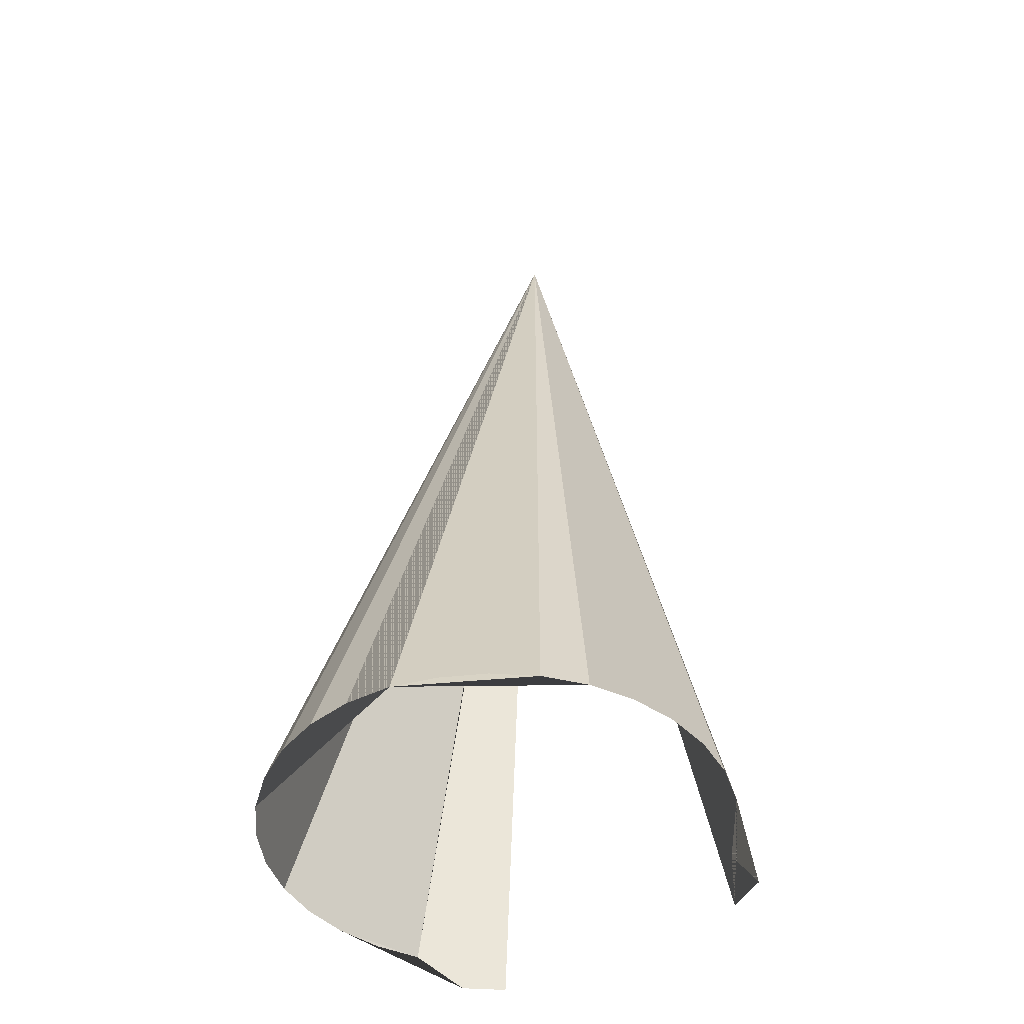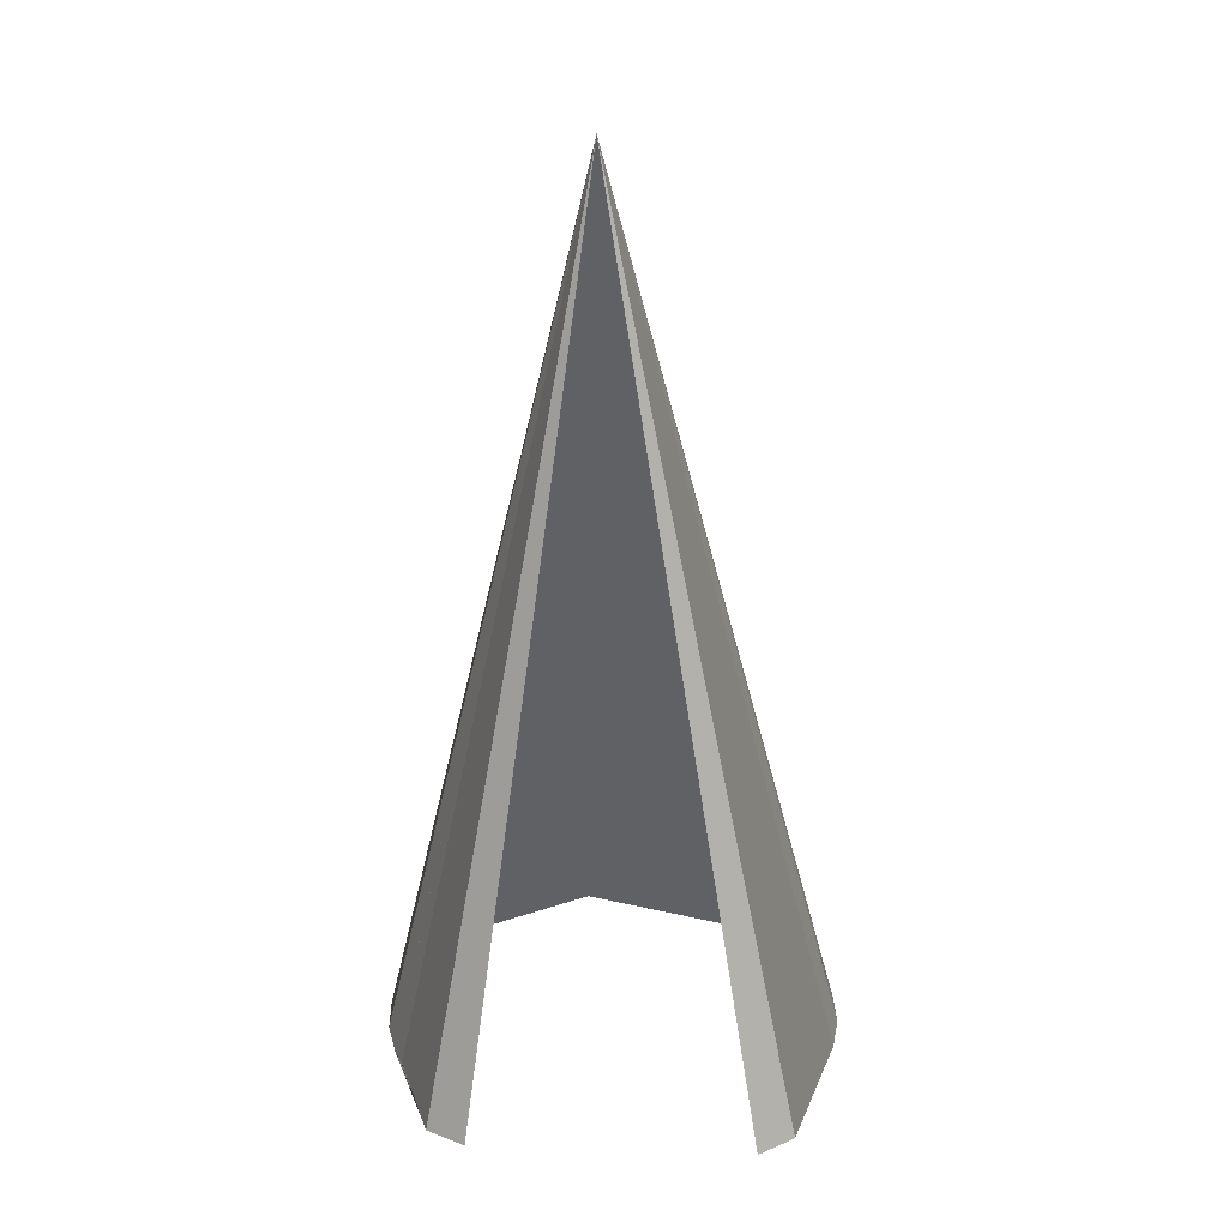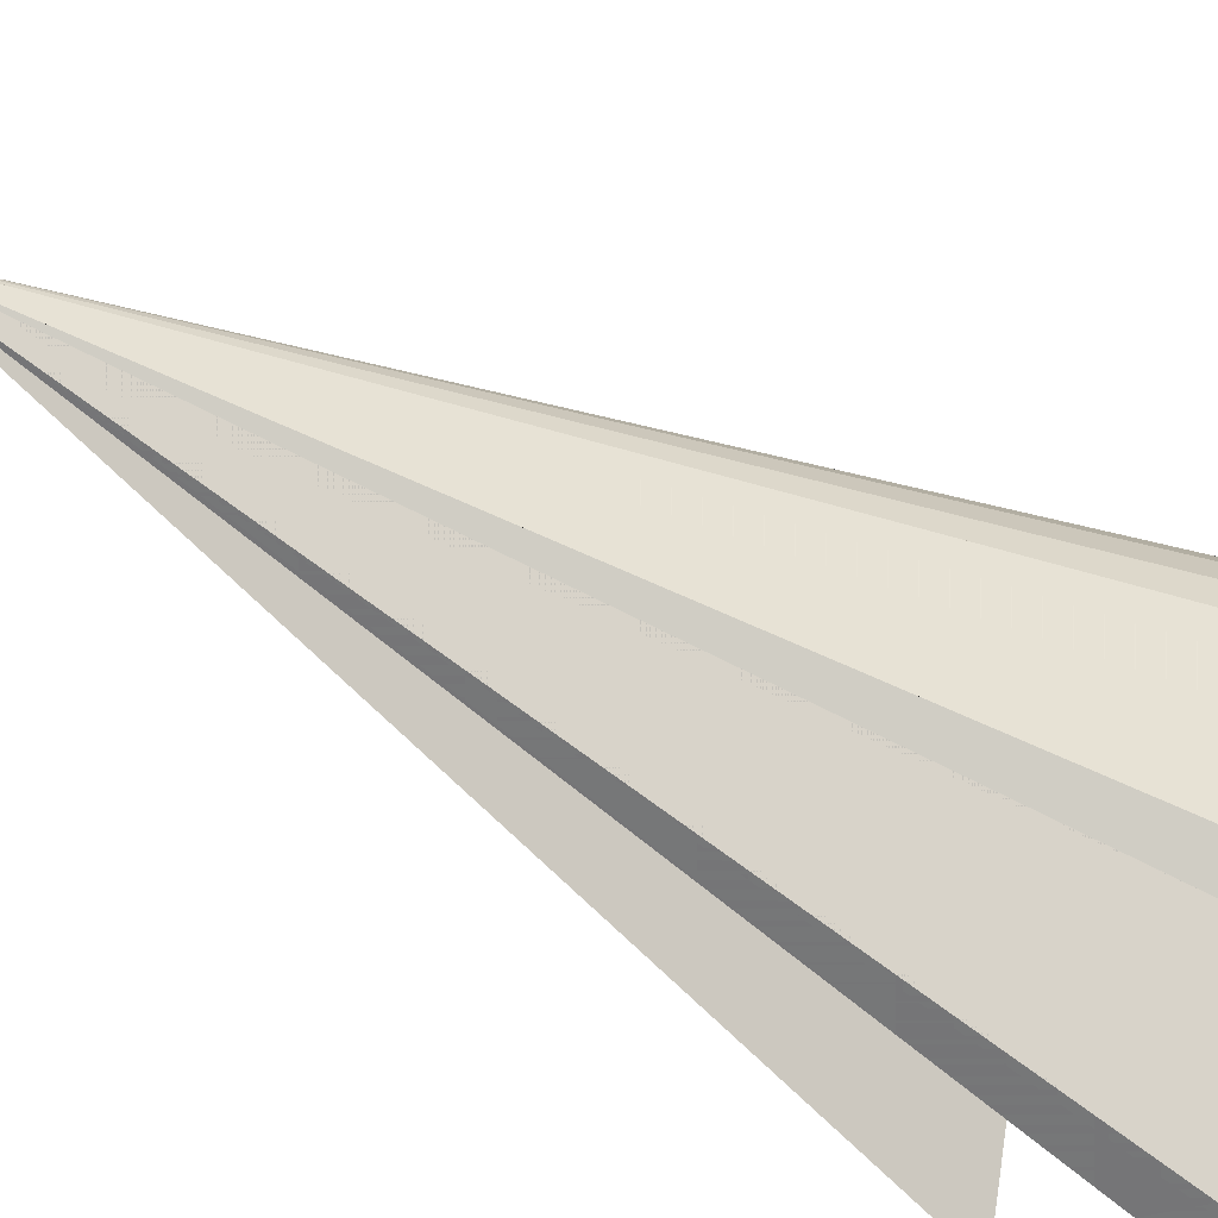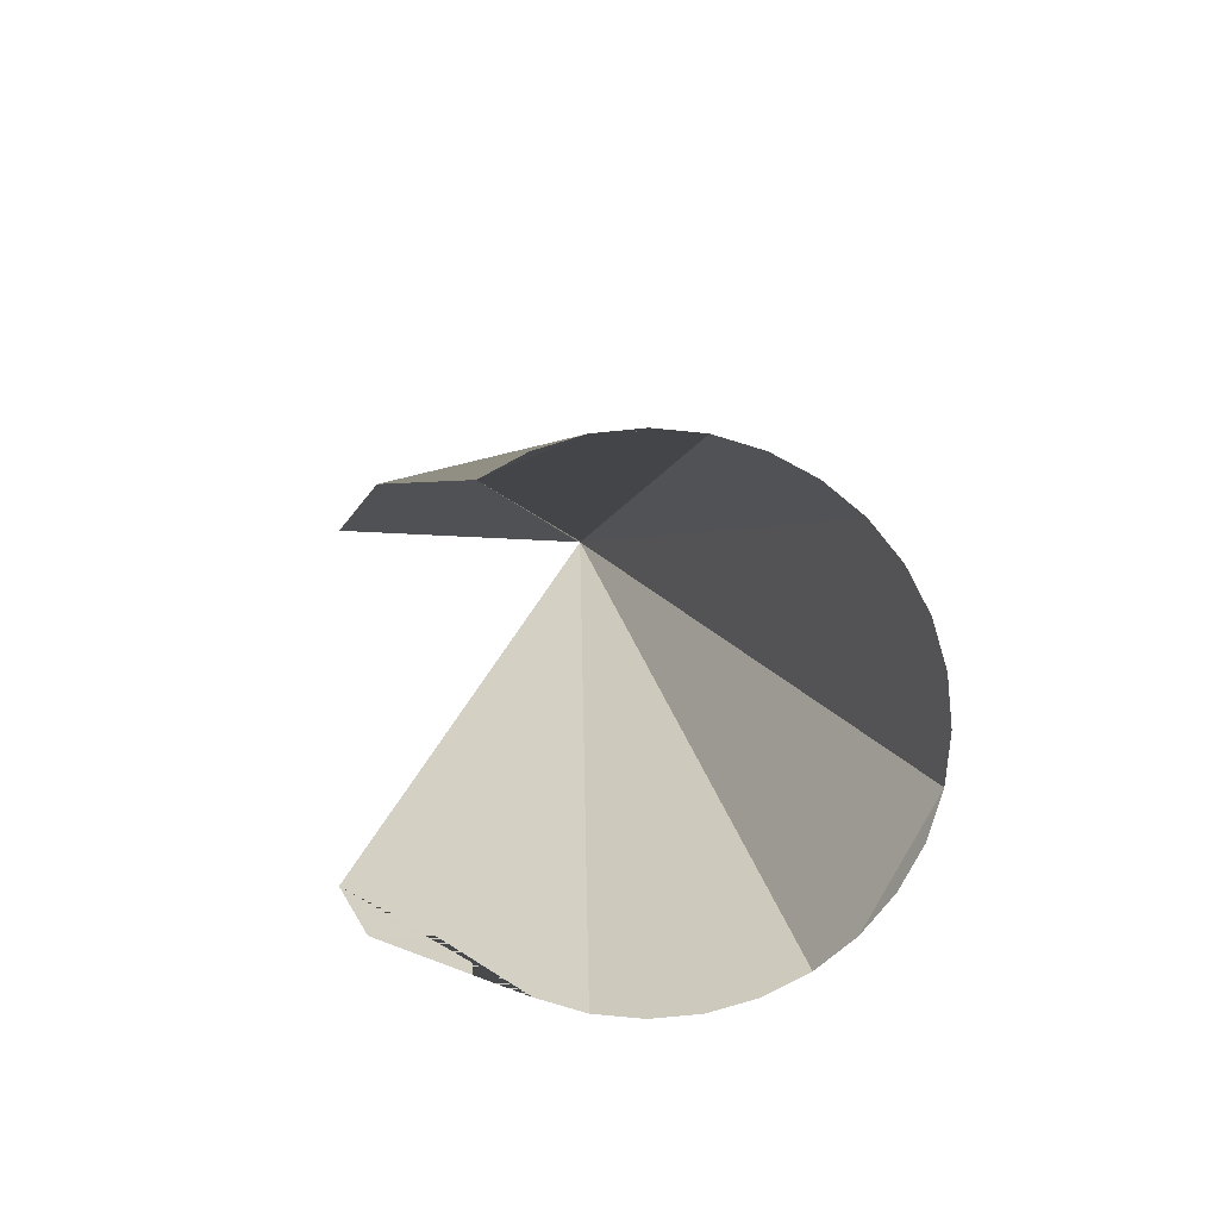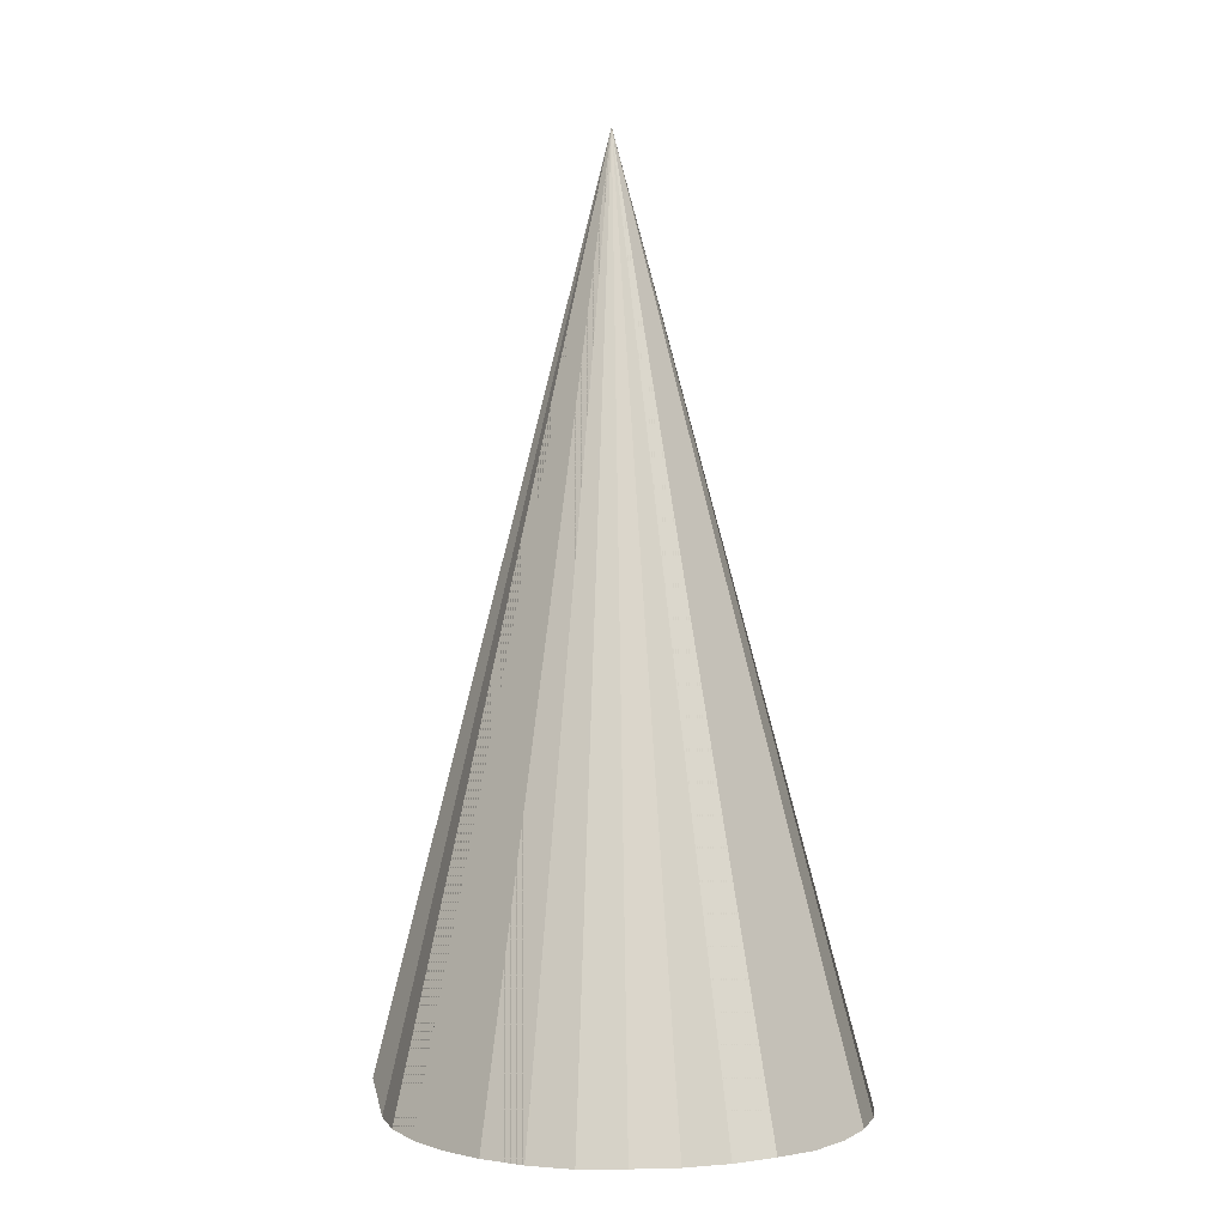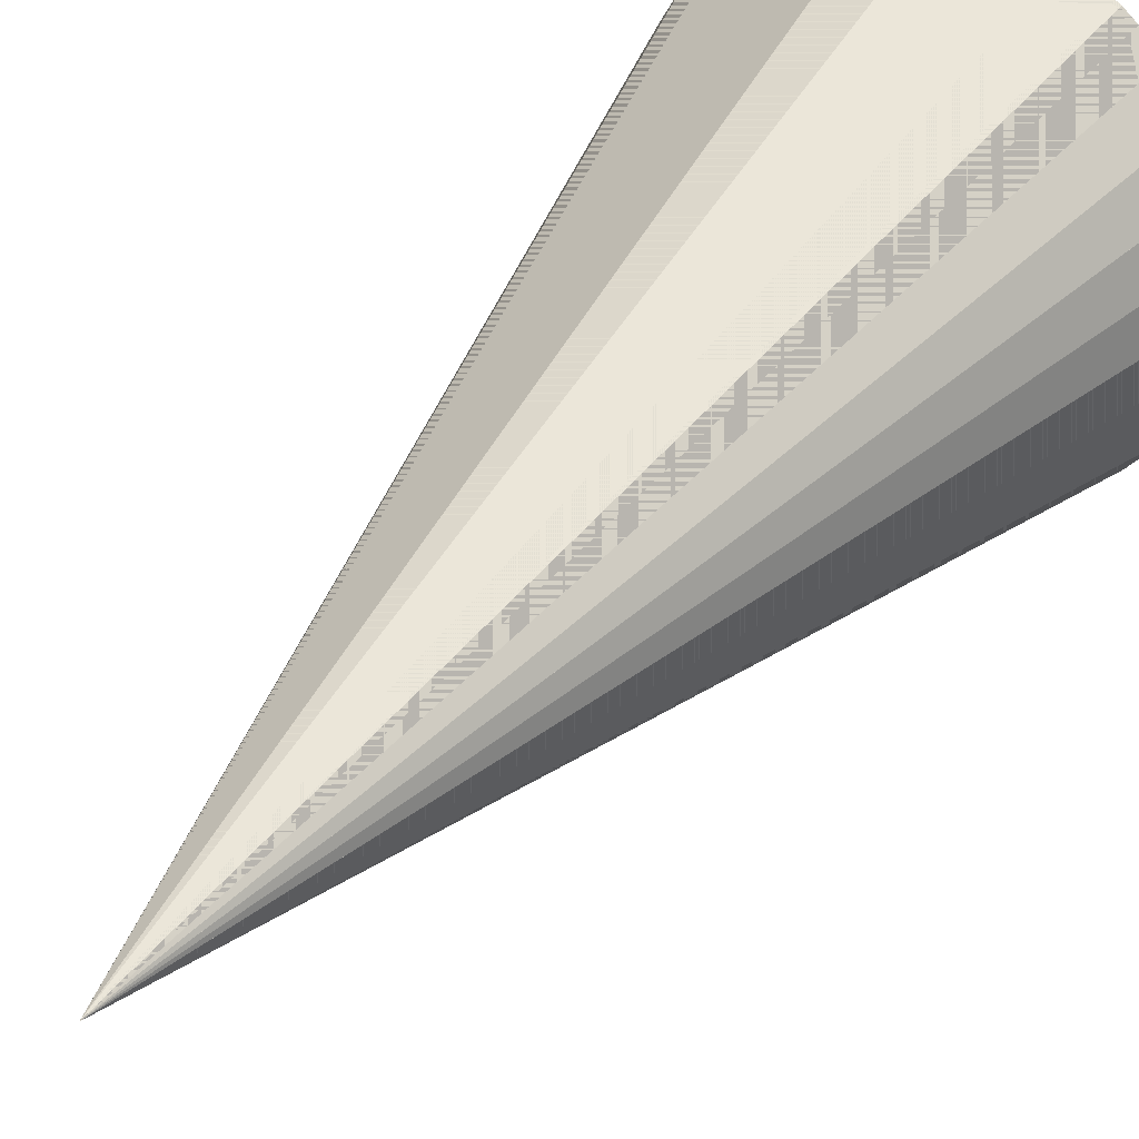
<metadata>
{"format":"obj","ext":"obj","renderer":"f3d","projection":"perspective","resolution":1024,"background":"white","views":[{"elev":-45.5,"azim":-9.8,"up":"+Y"},{"elev":24.0,"azim":139.3,"up":"+Y"},{"elev":-55.5,"azim":-125.7,"up":"+Z"},{"elev":-78.9,"azim":-135.0,"up":"+Y"},{"elev":1.9,"azim":-67.3,"up":"+Y"},{"elev":36.4,"azim":-149.9,"up":"+Z"}]}
</metadata>
<code>
o Cone
v 0.06488 0.4962 -1.163
v 0.2447 4.503 -0.1297
v 0.26 0.4962 -1.144
v 1.127 0.4962 -0.3152
v 1.184 0.4962 -0.1276
v 1.024 0.4962 0.03416
v 1.004 0.4962 0.2292
v 0.9474 0.4962 0.4168
v 0.855 0.4962 0.5897
v 0.7307 0.4962 0.7413
v 0.5791 0.4962 0.8656
v 0.4062 0.4962 0.958
v 0.2186 0.4962 1.015
v 0.02354 0.4962 1.034
v -0.1715 0.4962 1.015
v -0.3591 0.4962 0.958
v -0.532 0.503 0.8656
v -0.6836 0.503 0.7413
v -0.8079 0.503 0.5897
v -0.9003 0.503 0.4168
v -0.9572 0.4962 0.2292
v -0.9765 0.4962 0.03415
v -0.9572 0.4962 -0.1609
v -0.9003 0.4962 -0.3485
v -0.8079 0.4962 -0.5214
v -0.6836 0.4962 -0.673
v -0.532 0.4962 -0.7973
v -0.3591 0.4962 -0.8897
v -0.1715 0.4962 -0.9466
v 0.06488 0.4962 -1.163
v 0.2447 4.496 -0.1297
v -0.1715 0.4962 -0.9466
f 1 2 3
f 4 2 5
f 5 2 6
f 6 2 7
f 7 2 8
f 8 2 9
f 9 2 10
f 10 2 11
f 11 2 12
f 12 2 13
f 13 2 14
f 14 2 15
f 15 2 16
f 16 2 17
f 17 2 18
f 18 2 19
f 19 2 20
f 20 2 21
f 21 2 22
f 22 2 23
f 23 2 24
f 24 2 25
f 25 2 26
f 26 2 27
f 27 2 28
f 28 2 29
f 1 29 32 30
f 32 31 30
f 29 2 31 32
f 2 1 30 31
f 2 31 30 3
f 28 31 2 30 32
f 32 2 27 28 31
f 30 31 2 27 28 32
f 32 2 25 26 27
f 25 2 22 23 24
f 2 14 15 16 17
f 2 17 18 19
f 17 2 20 19 18
f 2 12 13 14
f 2 9 10 11 12 13
f 2 7 8 9
f 22 2 17 18 19 20 21
f 2 22 20 18 17
f 2 26 25 24 23 22
f 2 26 32 31 30 27
f 32 2 3 30 31
f 13 2 17 14
f 5 2 9 8 7 6
f 8 2 4 5 6
f 4 2 9 8 6 5

</code>
